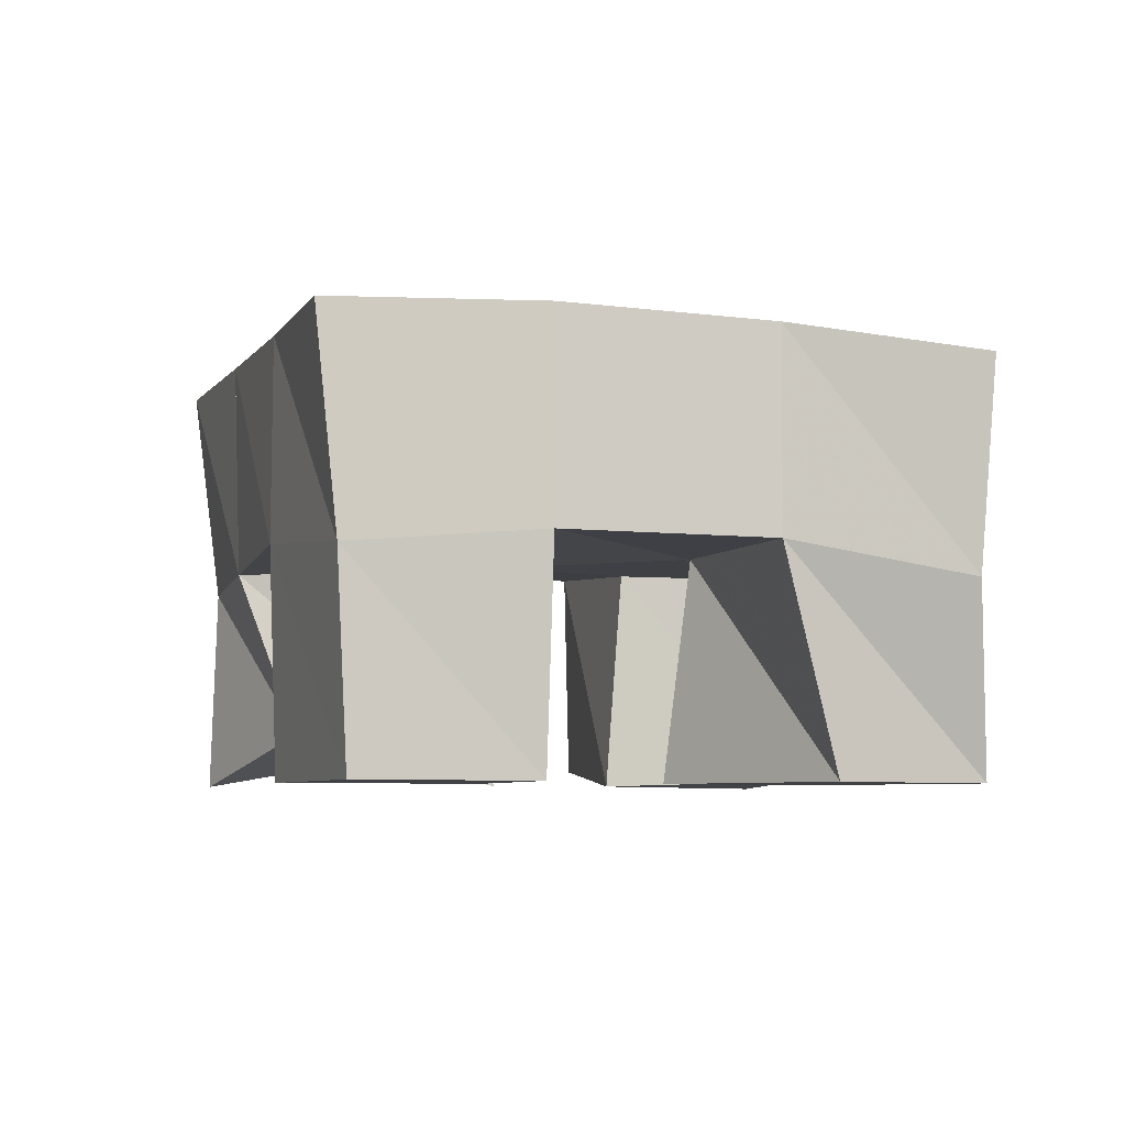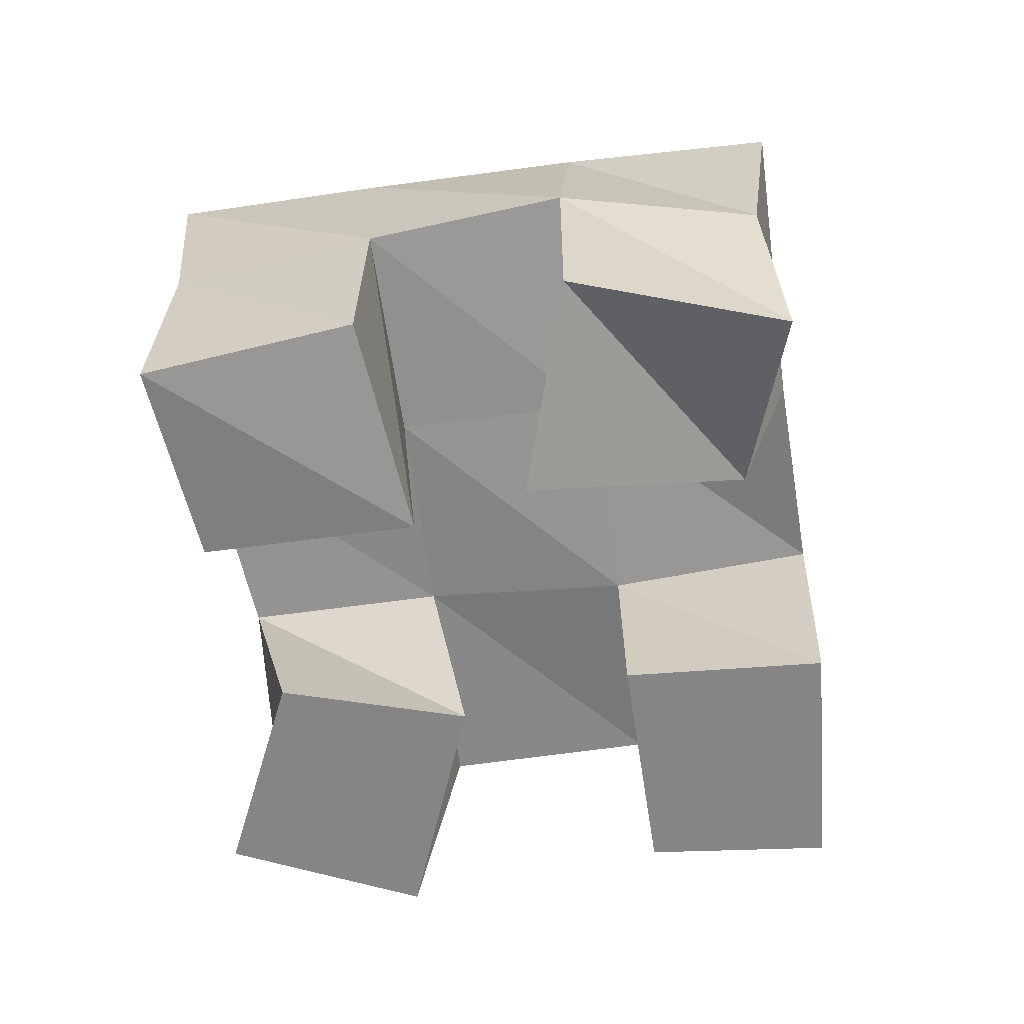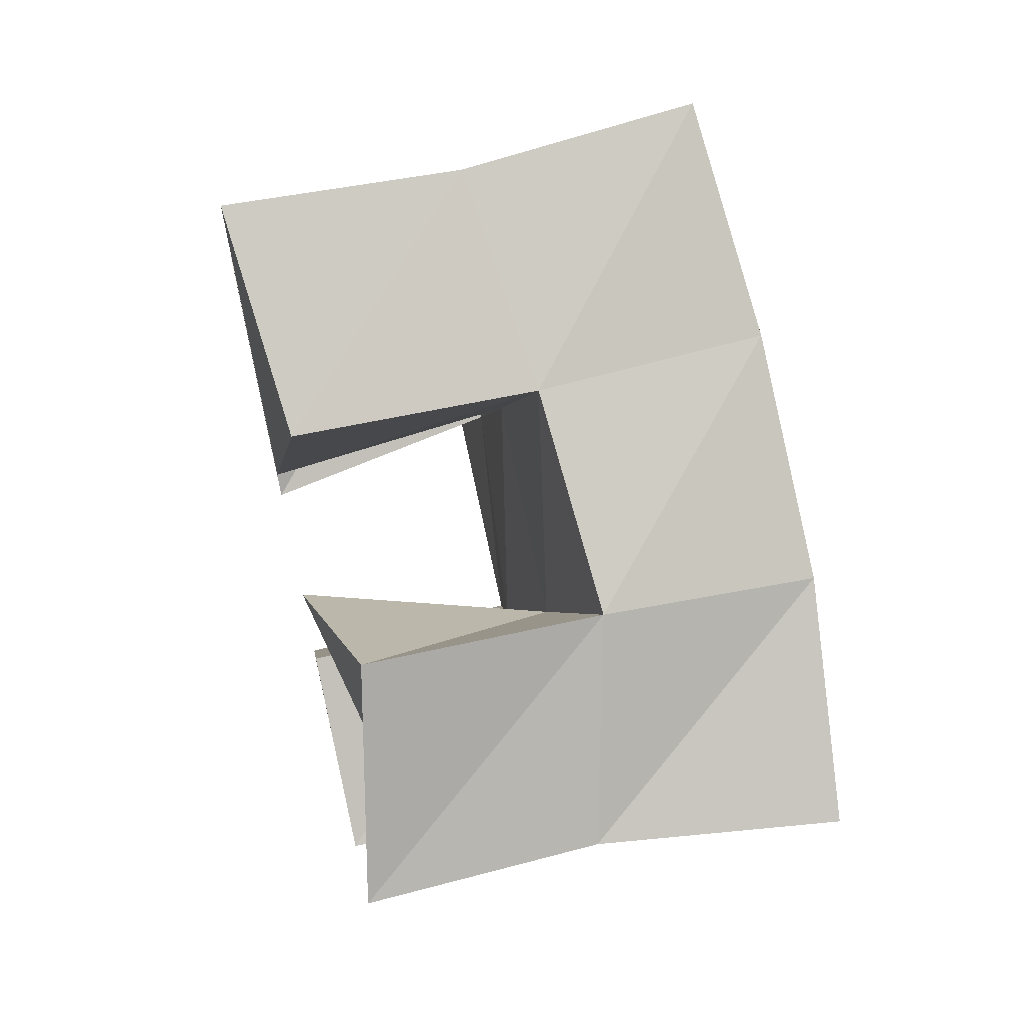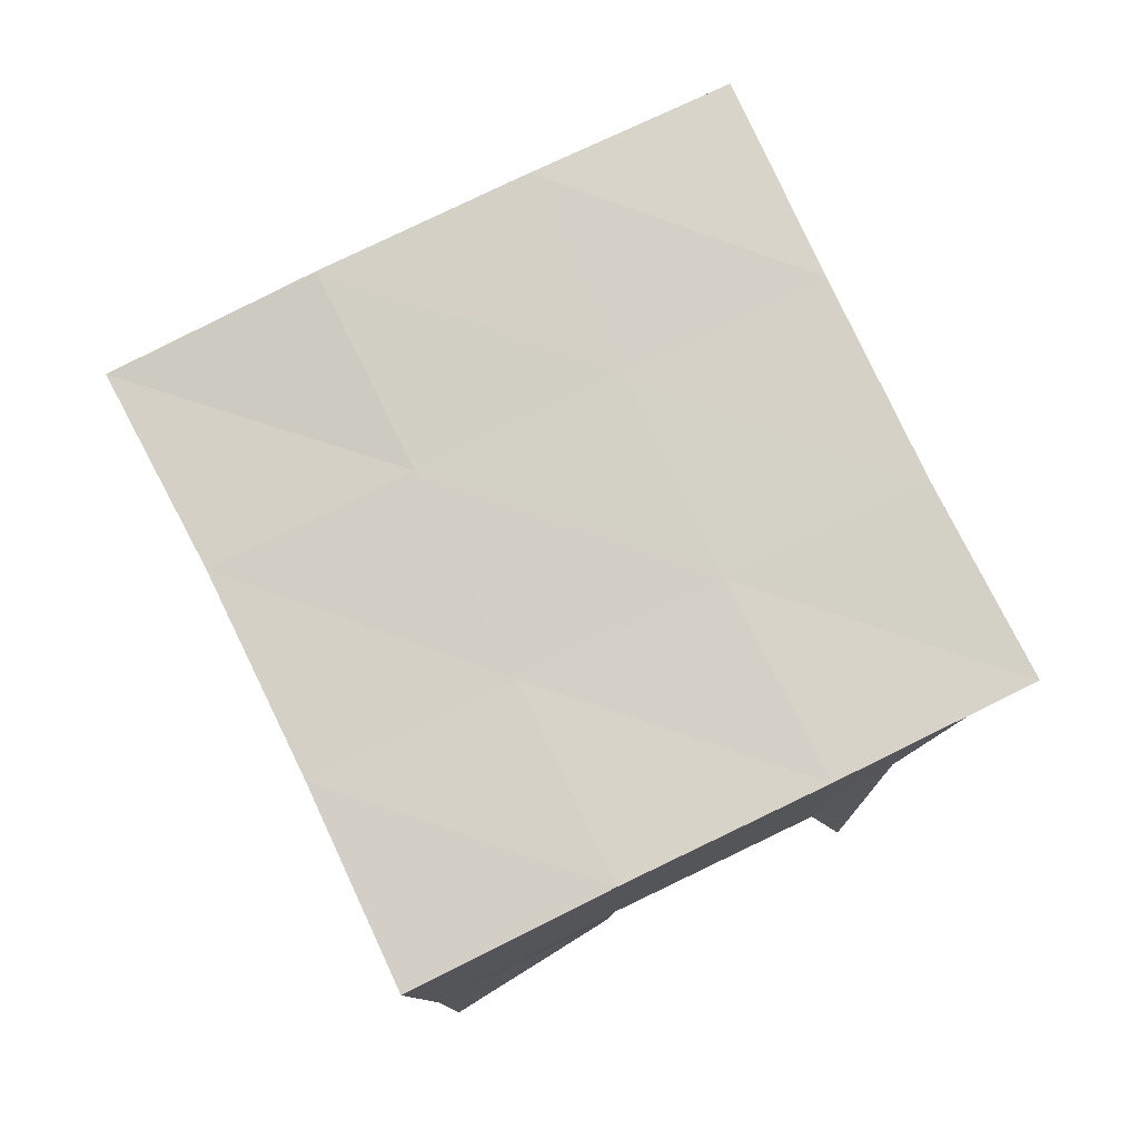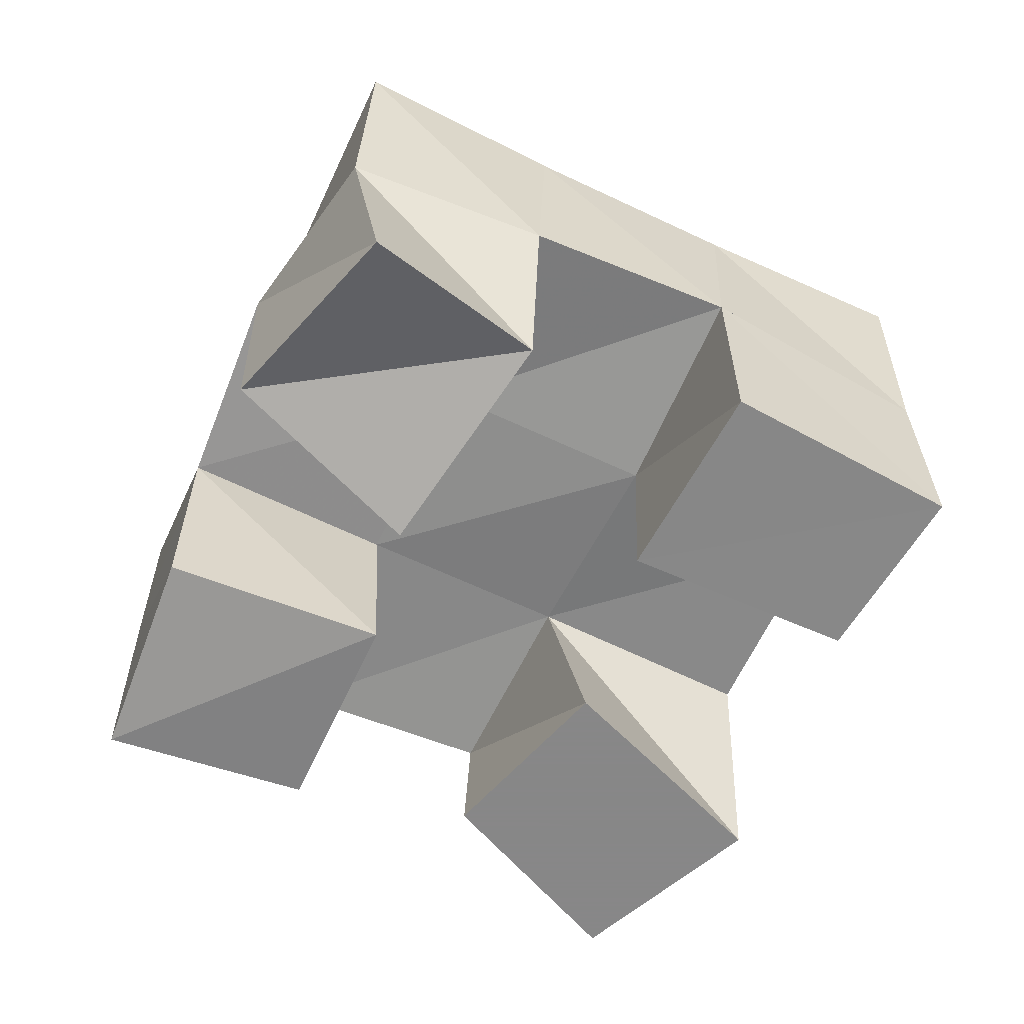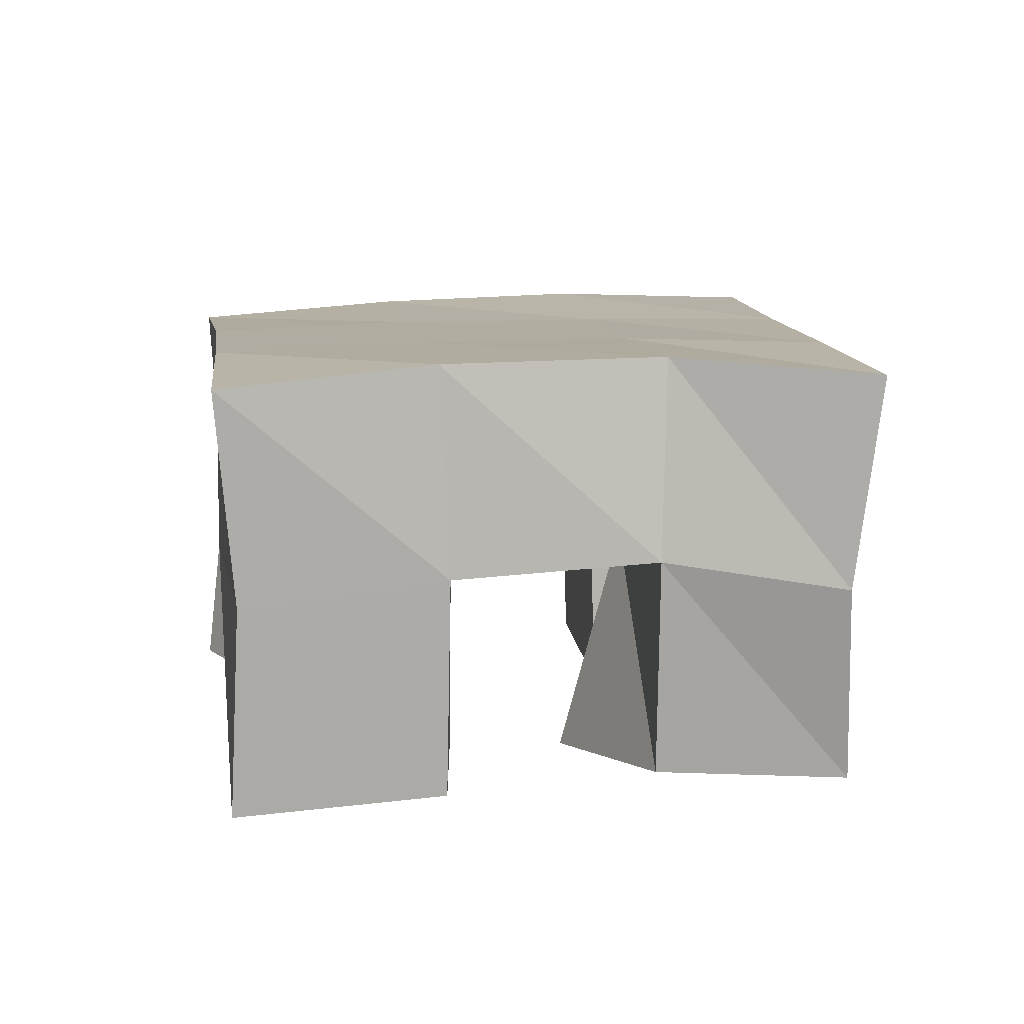
<metadata>
{"format":"obj","ext":"obj","renderer":"f3d","projection":"perspective","resolution":1024,"background":"white","views":[{"elev":-5.8,"azim":-172.9,"up":"+Y"},{"elev":-61.9,"azim":32.0,"up":"+Y"},{"elev":66.2,"azim":77.0,"up":"+Z"},{"elev":78.6,"azim":178.3,"up":"+Y"},{"elev":-62.6,"azim":89.0,"up":"+Y"},{"elev":13.3,"azim":16.5,"up":"+Y"}]}
</metadata>
<code>
v 0.483 0.1 0.1459
v 0.4839 0.1451 0.1344
v 0.515 0.1 0.1097
v 0.5265 0.1514 0.1089
v 0.5212 0.1 0.1798
v 0.5074 0.1497 0.1789
v 0.5556 0.1 0.15
v 0.5498 0.1522 0.1584
v 0.6016 0.1 0.1956
v 0.6137 0.1533 0.1844
v 0.6446 0.112 0.165
v 0.6588 0.1503 0.1634
v 0.635 0.1086 0.233
v 0.6358 0.1595 0.2341
v 0.6753 0.1 0.2004
v 0.6759 0.1493 0.2082
v 0.5274 0.1015 0.2216
v 0.5223 0.1529 0.2245
v 0.5742 0.1 0.2015
v 0.5706 0.1528 0.2043
v 0.5428 0.1 0.2678
v 0.5456 0.1503 0.2679
v 0.5896 0.1044 0.251
v 0.5908 0.1562 0.251
v 0.5744 0.1 0.08931
v 0.5727 0.1518 0.08838
v 0.6115 0.1001 0.0678
v 0.6141 0.1476 0.06908
v 0.5958 0.1 0.1391
v 0.5943 0.1486 0.137
v 0.6379 0.1 0.117
v 0.6398 0.1524 0.1172
v 0.48 0.195 0.1326
v 0.5265 0.1985 0.1113
v 0.5019 0.1986 0.1772
v 0.5477 0.1999 0.1562
v 0.5223 0.2009 0.2232
v 0.5683 0.2023 0.2025
v 0.5417 0.2007 0.2696
v 0.5873 0.2051 0.2481
v 0.5731 0.1999 0.09057
v 0.5934 0.1996 0.1357
v 0.6142 0.2022 0.1816
v 0.6349 0.2056 0.2265
v 0.6193 0.1978 0.06934
v 0.639 0.1988 0.1153
v 0.6598 0.2002 0.1614
v 0.6819 0.2004 0.206
f 1 2 4
f 3 1 4
f 2 6 8
f 4 2 8
f 6 5 7
f 8 6 7
f 5 1 3
f 7 5 3
f 8 7 3
f 4 8 3
f 2 1 5
f 6 2 5
f 9 10 12
f 11 9 12
f 10 14 16
f 12 10 16
f 14 13 15
f 16 14 15
f 13 9 11
f 15 13 11
f 16 15 11
f 12 16 11
f 10 9 13
f 14 10 13
f 17 18 20
f 19 17 20
f 18 22 24
f 20 18 24
f 22 21 23
f 24 22 23
f 21 17 19
f 23 21 19
f 24 23 19
f 20 24 19
f 18 17 21
f 22 18 21
f 25 26 28
f 27 25 28
f 26 30 32
f 28 26 32
f 30 29 31
f 32 30 31
f 29 25 27
f 31 29 27
f 32 31 27
f 28 32 27
f 26 25 29
f 30 26 29
f 2 33 34
f 4 2 34
f 33 35 36
f 34 33 36
f 35 6 8
f 36 35 8
f 6 2 4
f 8 6 4
f 36 8 4
f 34 36 4
f 33 2 6
f 35 33 6
f 6 35 36
f 8 6 36
f 35 37 38
f 36 35 38
f 37 18 20
f 38 37 20
f 18 6 8
f 20 18 8
f 38 20 8
f 36 38 8
f 35 6 18
f 37 35 18
f 18 37 38
f 20 18 38
f 37 39 40
f 38 37 40
f 39 22 24
f 40 39 24
f 22 18 20
f 24 22 20
f 40 24 20
f 38 40 20
f 37 18 22
f 39 37 22
f 4 34 41
f 26 4 41
f 34 36 42
f 41 34 42
f 36 8 30
f 42 36 30
f 8 4 26
f 30 8 26
f 42 30 26
f 41 42 26
f 34 4 8
f 36 34 8
f 8 36 42
f 30 8 42
f 36 38 43
f 42 36 43
f 38 20 10
f 43 38 10
f 20 8 30
f 10 20 30
f 43 10 30
f 42 43 30
f 36 8 20
f 38 36 20
f 20 38 43
f 10 20 43
f 38 40 44
f 43 38 44
f 40 24 14
f 44 40 14
f 24 20 10
f 14 24 10
f 44 14 10
f 43 44 10
f 38 20 24
f 40 38 24
f 26 41 45
f 28 26 45
f 41 42 46
f 45 41 46
f 42 30 32
f 46 42 32
f 30 26 28
f 32 30 28
f 46 32 28
f 45 46 28
f 41 26 30
f 42 41 30
f 30 42 46
f 32 30 46
f 42 43 47
f 46 42 47
f 43 10 12
f 47 43 12
f 10 30 32
f 12 10 32
f 47 12 32
f 46 47 32
f 42 30 10
f 43 42 10
f 10 43 47
f 12 10 47
f 43 44 48
f 47 43 48
f 44 14 16
f 48 44 16
f 14 10 12
f 16 14 12
f 48 16 12
f 47 48 12
f 43 10 14
f 44 43 14

</code>
